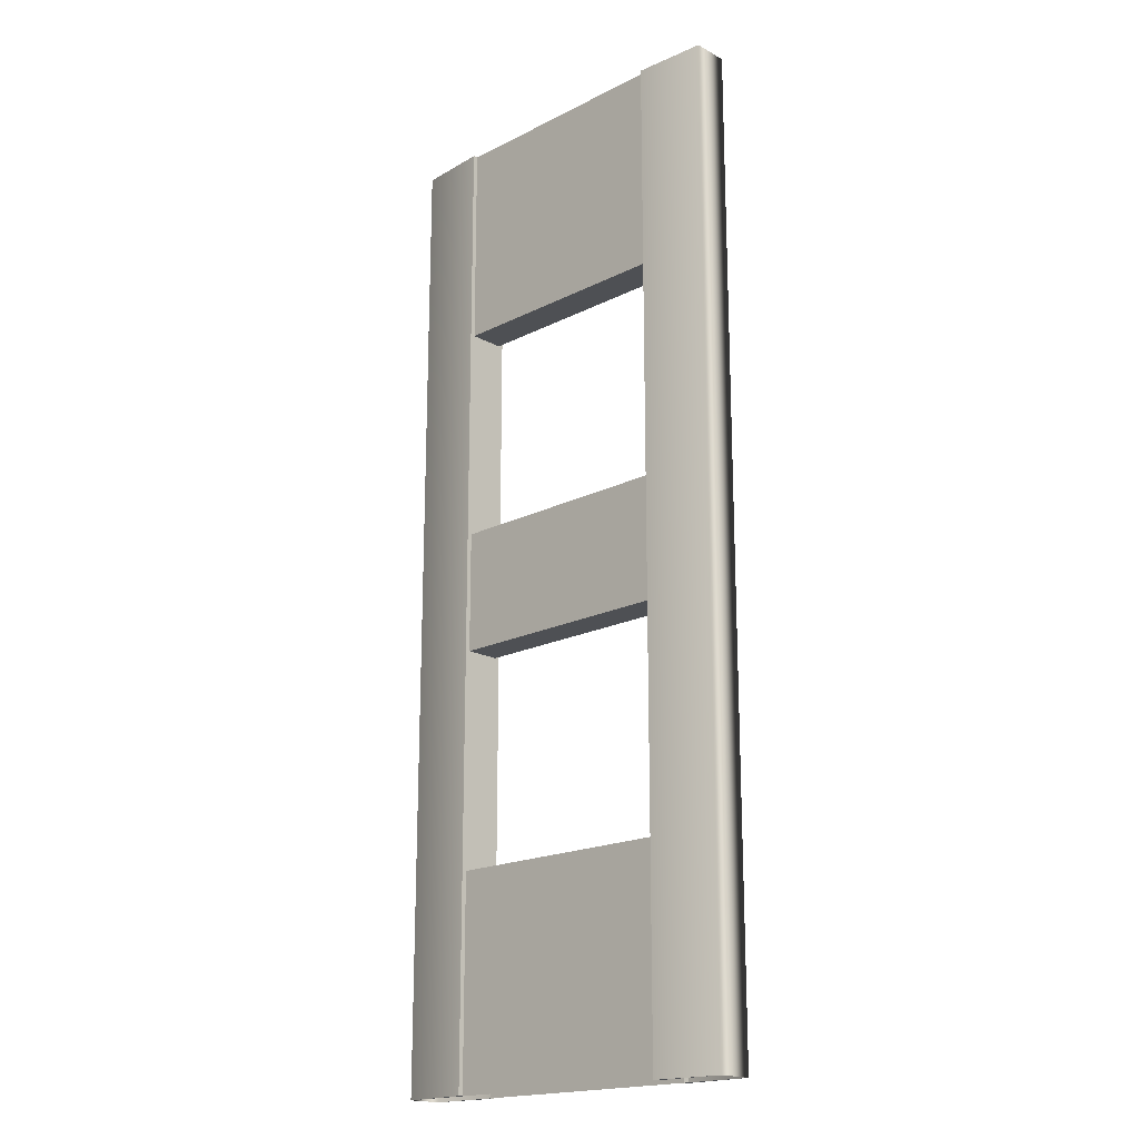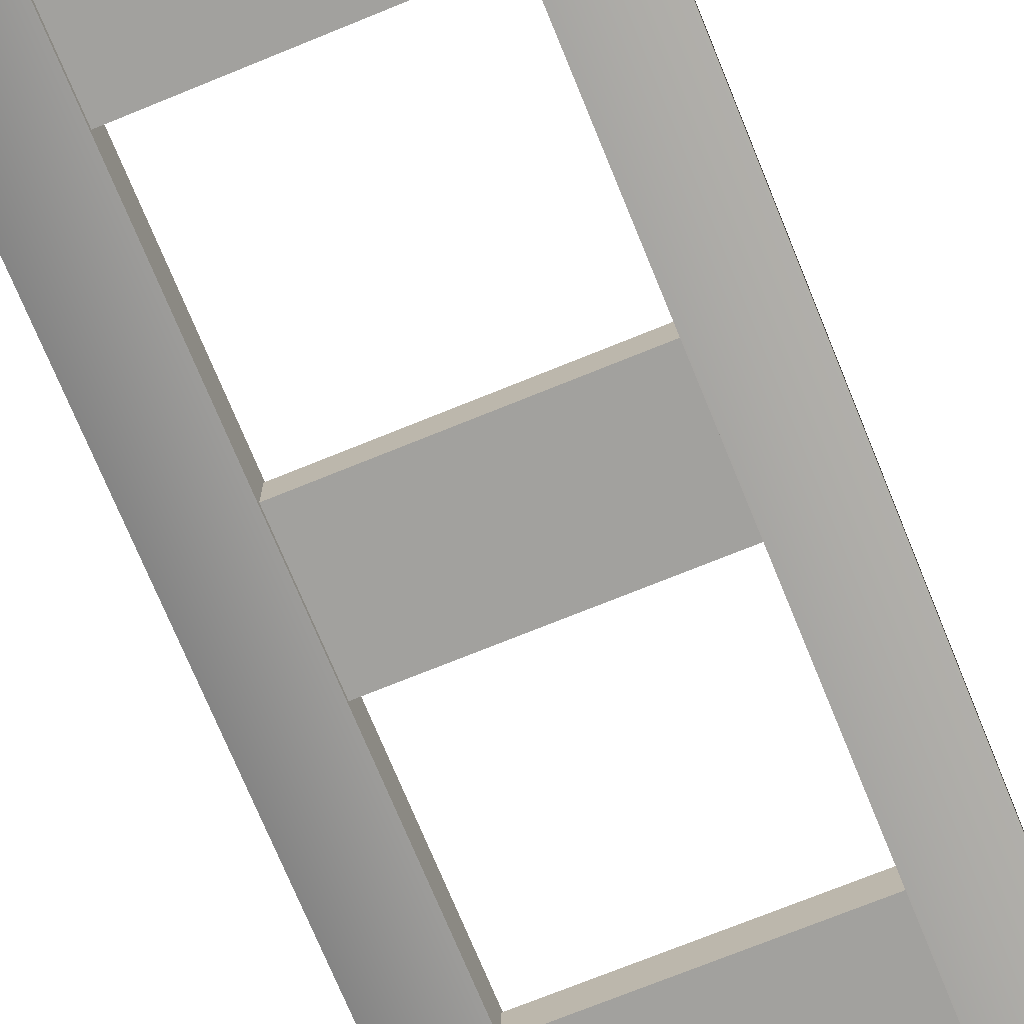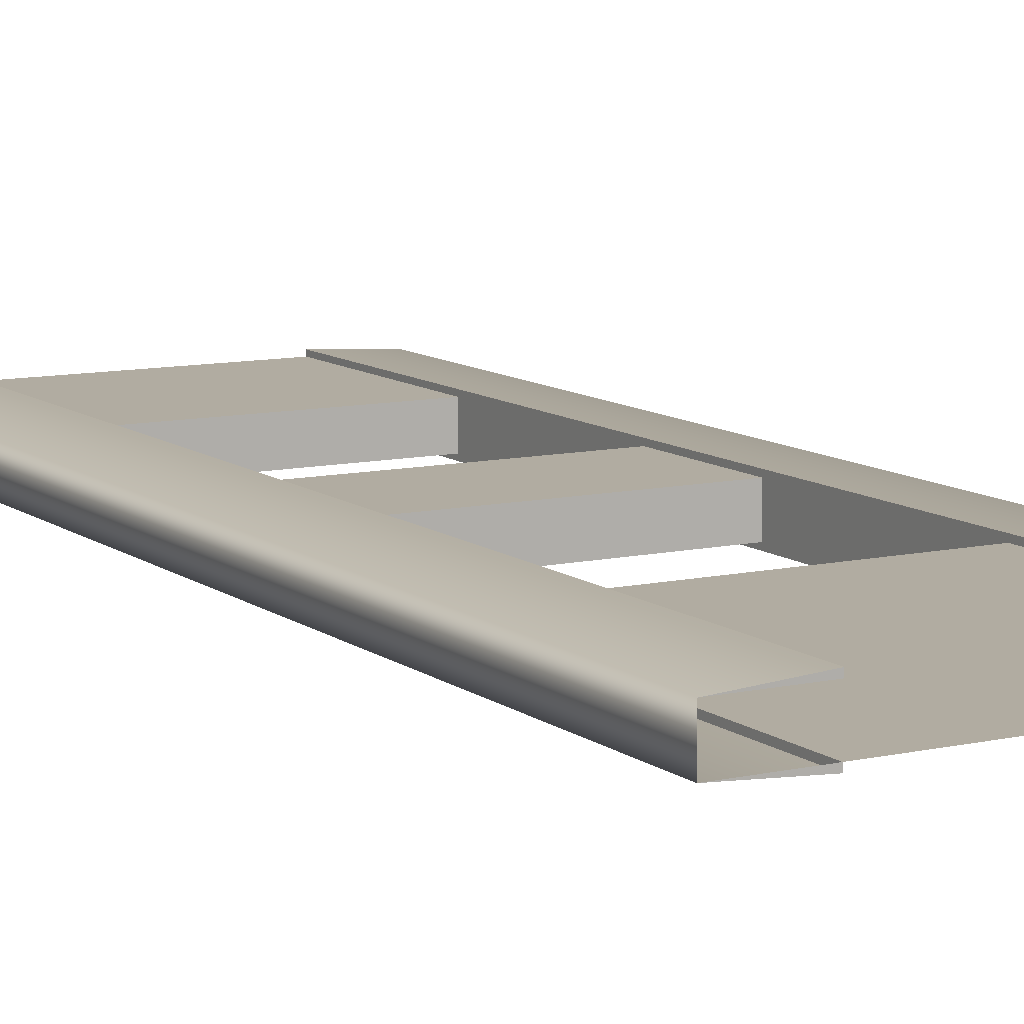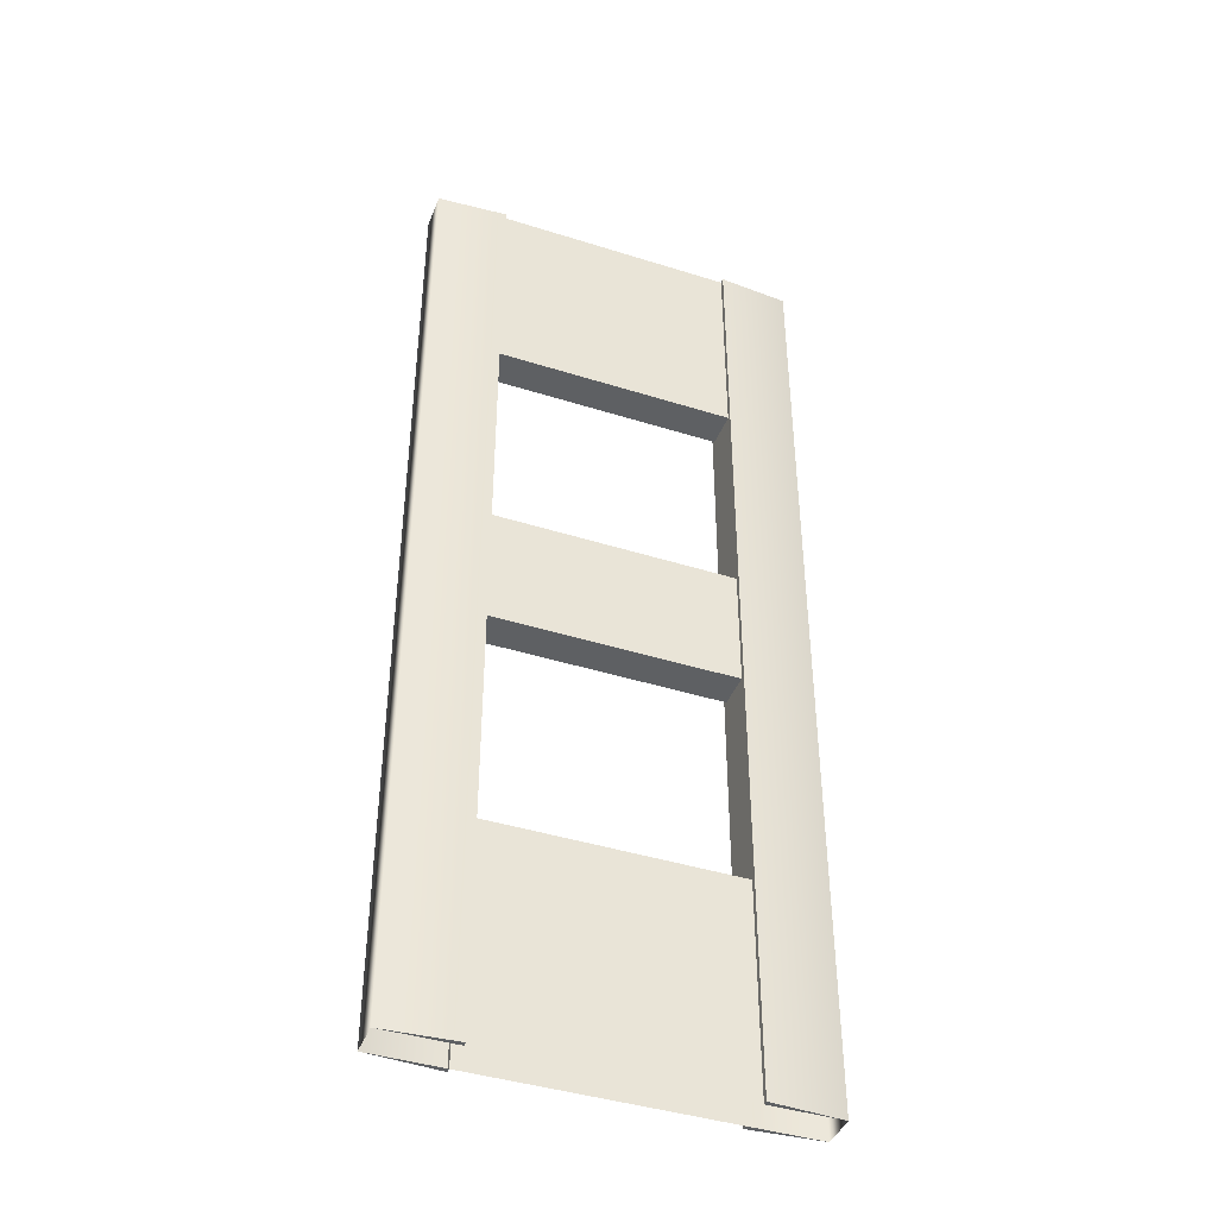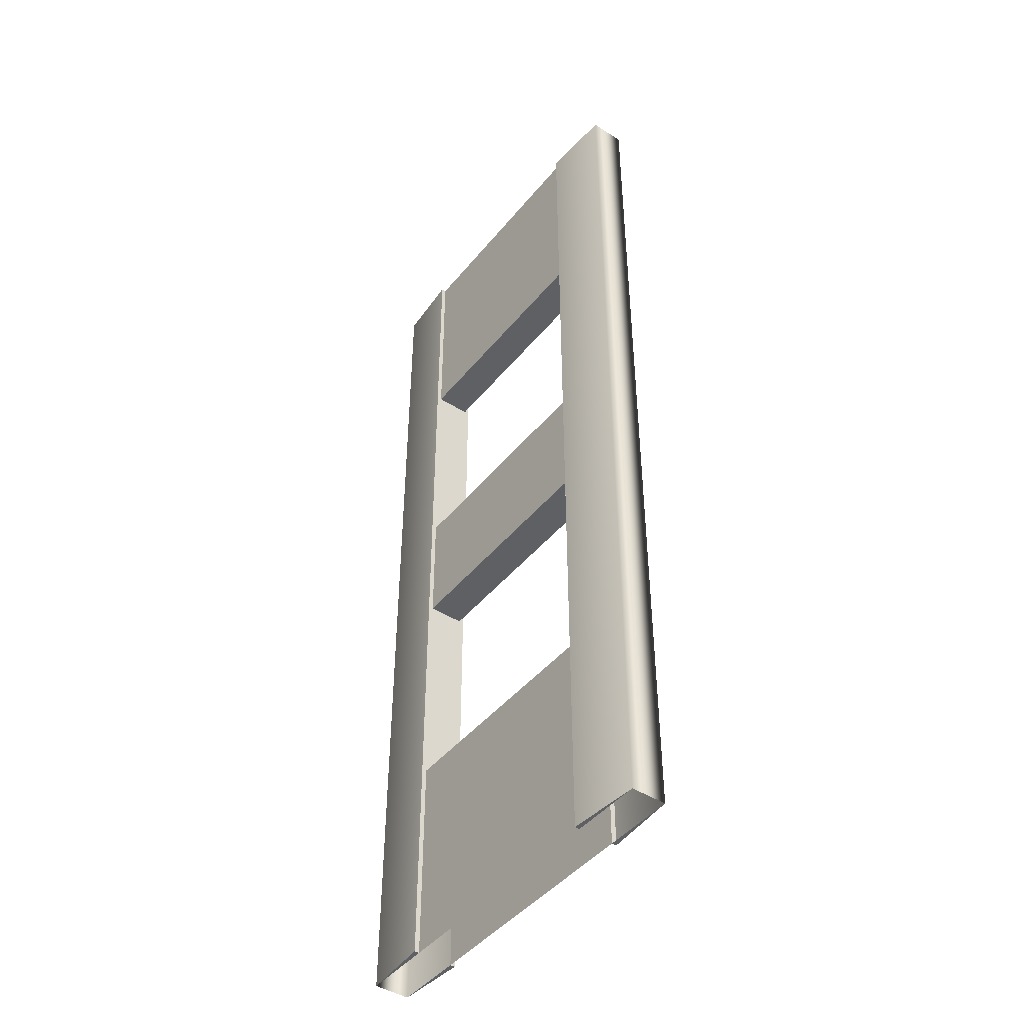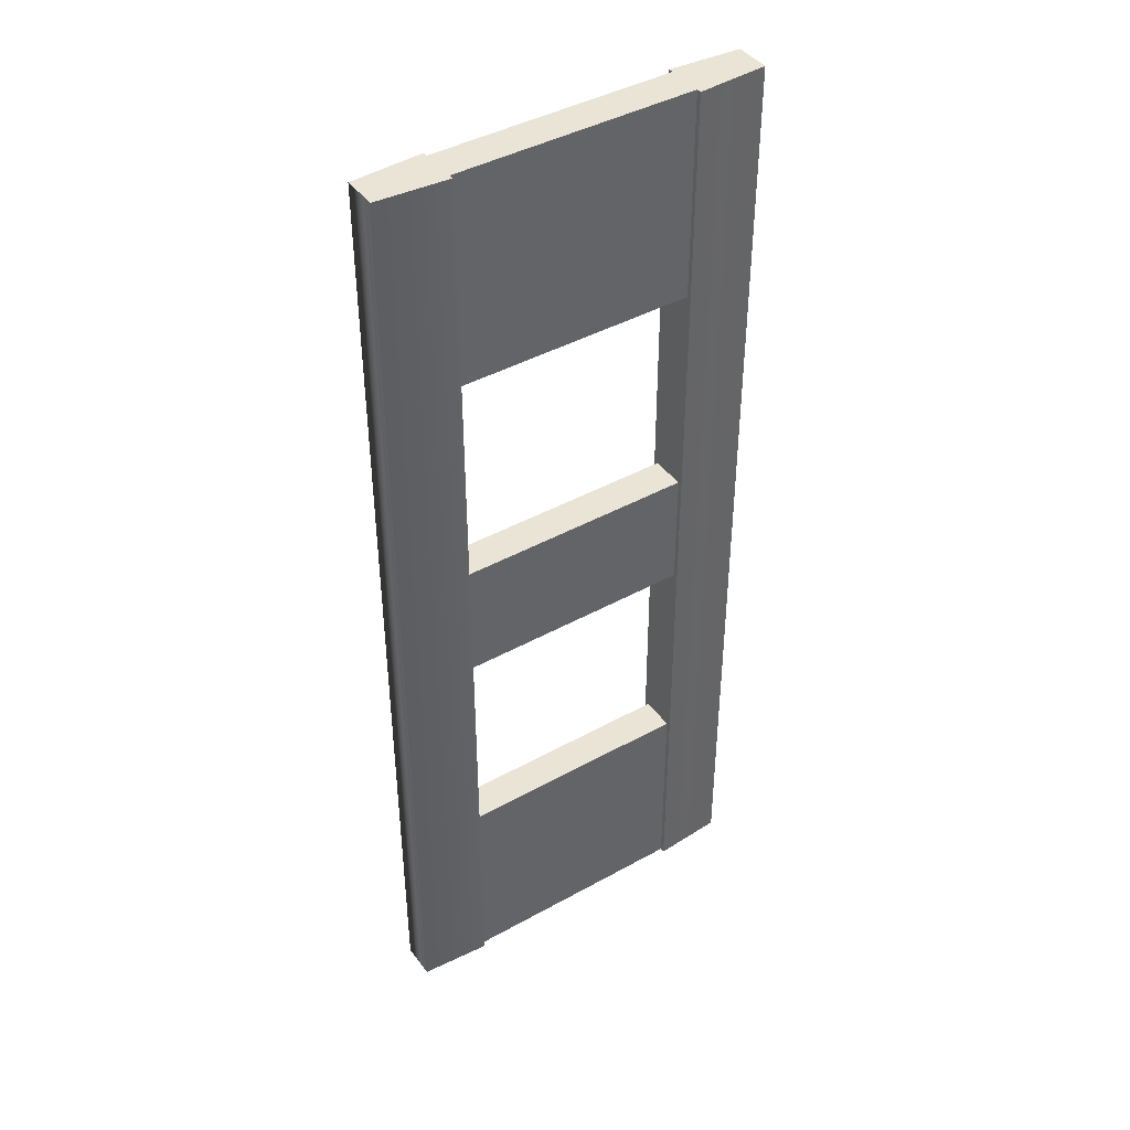
<metadata>
{"format":"obj","ext":"obj","renderer":"f3d","projection":"perspective","resolution":1024,"background":"white","views":[{"elev":-18.5,"azim":-135.8,"up":"+Y"},{"elev":-72.1,"azim":22.2,"up":"+Z"},{"elev":10.2,"azim":-29.6,"up":"+Z"},{"elev":-42.2,"azim":-20.7,"up":"+Y"},{"elev":-45.0,"azim":-126.4,"up":"+Y"},{"elev":42.4,"azim":146.4,"up":"+Y"}]}
</metadata>
<code>
v 0 0 -1.859
v 0 0 -14
v 0 71.86 -14
v -0 71.86 -1.859
v -0 71.86 -7.932
v -41.41 71.86 -1.859
v -41.41 -0 -1.859
v -41.41 -0 -14
v -41.41 71.86 -14
v 41.41 71.86 -14
v 41.41 0 -14
v 41.41 -0 -1.859
v 41.41 71.86 -1.859
v 41.41 71.86 -7.932
v -41.41 71.86 -7.932
v 0 146.9 -1.859
v 0 146.9 -14
v 0 188.8 -1.859
v 0 188.8 -14
v 0 146.9 -7.932
v -41.41 188.8 -1.859
v -41.41 146.9 -1.859
v -41.41 146.9 -14
v -41.41 188.8 -14
v 41.41 188.8 -14
v 41.41 146.9 -14
v 41.41 146.9 -1.859
v 41.41 188.8 -1.859
v -41.41 146.9 -7.932
v 41.41 146.9 -7.932
v -0 335.7 -1.859
v 0 335.7 -7.932
v 0 335.7 -14
v 0 263.8 -1.859
v 0 263.8 -14
v -41.41 335.7 -1.859
v -41.41 263.8 -1.859
v -41.41 335.7 -7.932
v -41.41 335.7 -14
v -41.41 263.8 -14
v 41.41 335.7 -14
v 41.41 263.8 -14
v 41.41 335.7 -7.932
v 41.41 335.7 -1.859
v 41.41 263.8 -1.859
v -65.9 0 -1.859
v 65.9 0 -1.859
v -65.9 335.7 -1.859
v 65.9 335.7 -1.859
v -65.9 335.7 -14
v 65.9 335.7 -14
v -65.9 0 -14
v 65.9 0 -14
v -65.9 335.7 -7.932
v -65.9 0 -7.932
v 65.9 0 -7.932
v 65.9 335.7 -7.932
v -65.9 263.8 -14
v -65.9 263.8 -7.932
v -65.9 263.8 -1.859
v 65.9 263.8 -1.859
v 65.9 263.8 -7.932
v 65.9 263.8 -14
v -65.9 71.86 -1.859
v -65.9 71.86 -7.932
v -65.9 71.86 -14
v 65.9 71.86 -14
v 65.9 71.86 -7.932
v 65.9 71.86 -1.859
v -65.9 146.9 -1.859
v -65.9 146.9 -7.932
v -65.9 146.9 -14
v 65.9 146.9 -14
v 65.9 146.9 -7.932
v 65.9 146.9 -1.859
v -65.9 188.8 -1.859
v -65.9 188.8 -7.932
v -65.9 188.8 -14
v 65.9 188.8 -14
v 65.9 188.8 -7.932
v 65.9 188.8 -1.859
v -41.41 263.8 -0.2089
v -41.41 335.7 -0.2089
v -41.41 -0 -0.2089
v -41.41 71.86 -0.2089
v -41.41 188.8 -0.2089
v -41.41 146.9 -0.2089
v -41.41 335.7 -15.65
v -41.41 263.8 -15.65
v -41.41 71.86 -15.65
v -41.41 -0 -15.65
v -41.41 188.8 -15.65
v -41.41 146.9 -15.65
v 41.41 263.8 -0.2089
v 41.41 335.7 -0.2089
v 41.41 -0 -0.2089
v 41.41 71.86 -0.2089
v 41.41 188.8 -0.2089
v 41.41 146.9 -0.2089
v 41.41 263.8 -15.65
v 41.41 335.7 -15.65
v 41.41 -0 -15.65
v 41.41 71.86 -15.65
v 41.41 146.9 -15.65
v 41.41 188.8 -15.65
f 7 1 4 6
f 8 9 3 2
f 2 3 10 11
f 1 12 13 4
f 14 5 4 13
f 5 15 6 4
f 10 3 5 14
f 3 9 15 5
f 18 21 22 16
f 23 24 19 17
f 17 19 25 26
f 27 28 18 16
f 21 18 19 24
f 18 28 25 19
f 29 20 16 22
f 20 30 27 16
f 23 17 20 29
f 17 26 30 20
f 36 37 34 31
f 38 36 31 32
f 39 38 32 33
f 40 39 33 35
f 35 33 41 42
f 33 32 43 41
f 32 31 44 43
f 34 45 44 31
f 45 34 35 42
f 34 37 40 35
f 48 36 38 54
f 61 62 57 49
f 59 60 48 54
f 58 59 54 50
f 57 62 63 51
f 54 38 39 50
f 49 95 94 61
f 43 44 49 57
f 41 43 57 51
f 100 101 51 63
f 52 55 65 66
f 55 46 64 65
f 97 96 47 69
f 47 56 68 69
f 67 68 56 53
f 53 102 103 67
f 71 77 78 72
f 76 77 71 70
f 98 99 75 81
f 80 81 75 74
f 73 79 80 74
f 104 105 79 73
f 65 64 70 71
f 66 65 71 72
f 67 103 104 73
f 68 67 73 74
f 69 68 74 75
f 75 99 97 69
f 77 76 60 59
f 78 77 59 58
f 79 105 100 63
f 62 80 79 63
f 61 81 80 62
f 61 94 98 81
f 37 21 24 40
f 28 45 42 25
f 15 29 22 6
f 30 14 13 27
f 9 23 29 15
f 26 10 14 30
f 37 36 83 82
f 36 48 83
f 83 48 60 82
f 46 7 84
f 7 6 85 84
f 64 46 84 85
f 76 70 87 86
f 22 21 86 87
f 6 22 87 85
f 87 70 64 85
f 82 60 76 86
f 21 37 82 86
f 50 39 88
f 39 40 89 88
f 58 50 88 89
f 9 8 91 90
f 8 52 91
f 91 52 66 90
f 72 78 92 93
f 24 23 93 92
f 90 66 72 93
f 23 9 90 93
f 92 78 58 89
f 40 24 92 89
f 49 44 95
f 44 45 94 95
f 12 47 96
f 13 12 96 97
f 28 27 99 98
f 27 13 97 99
f 45 28 98 94
f 42 41 101 100
f 41 51 101
f 11 10 103 102
f 53 11 102
f 26 25 105 104
f 10 26 104 103
f 25 42 100 105

</code>
